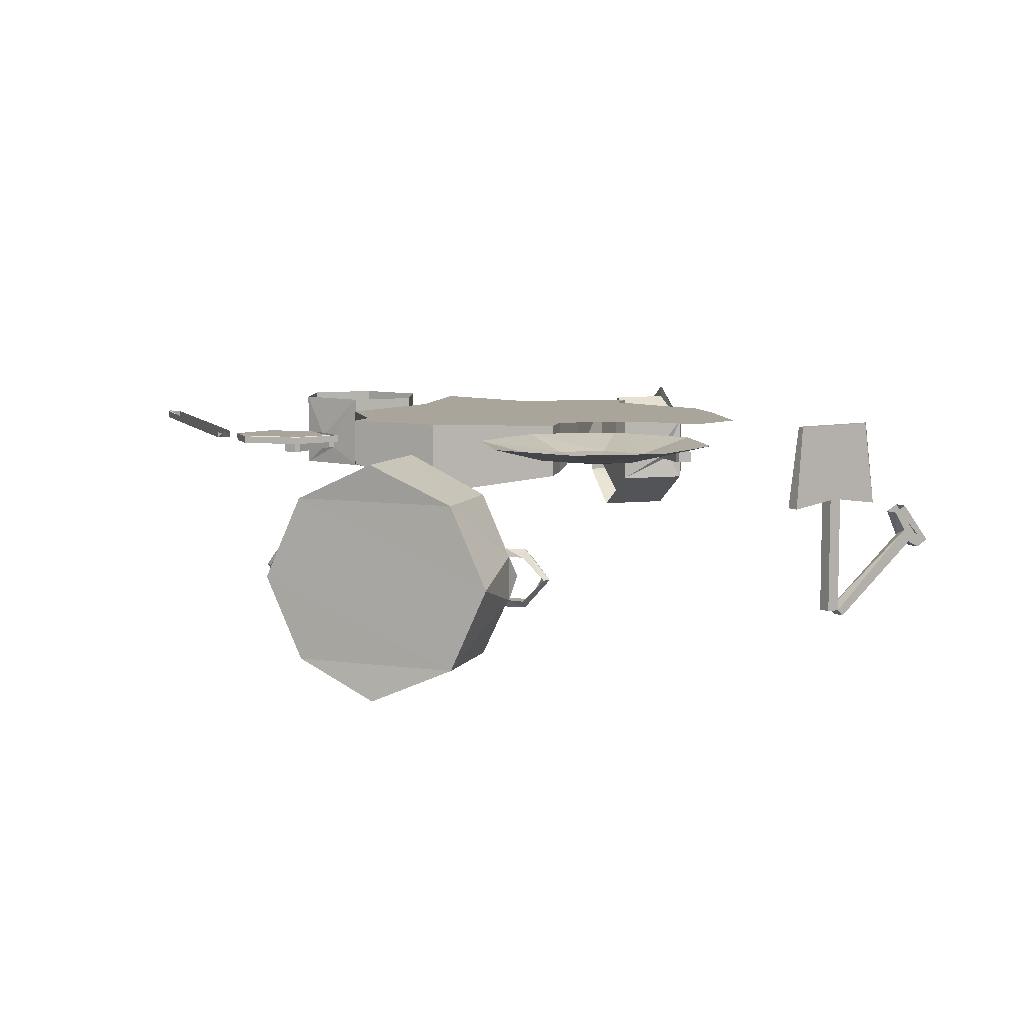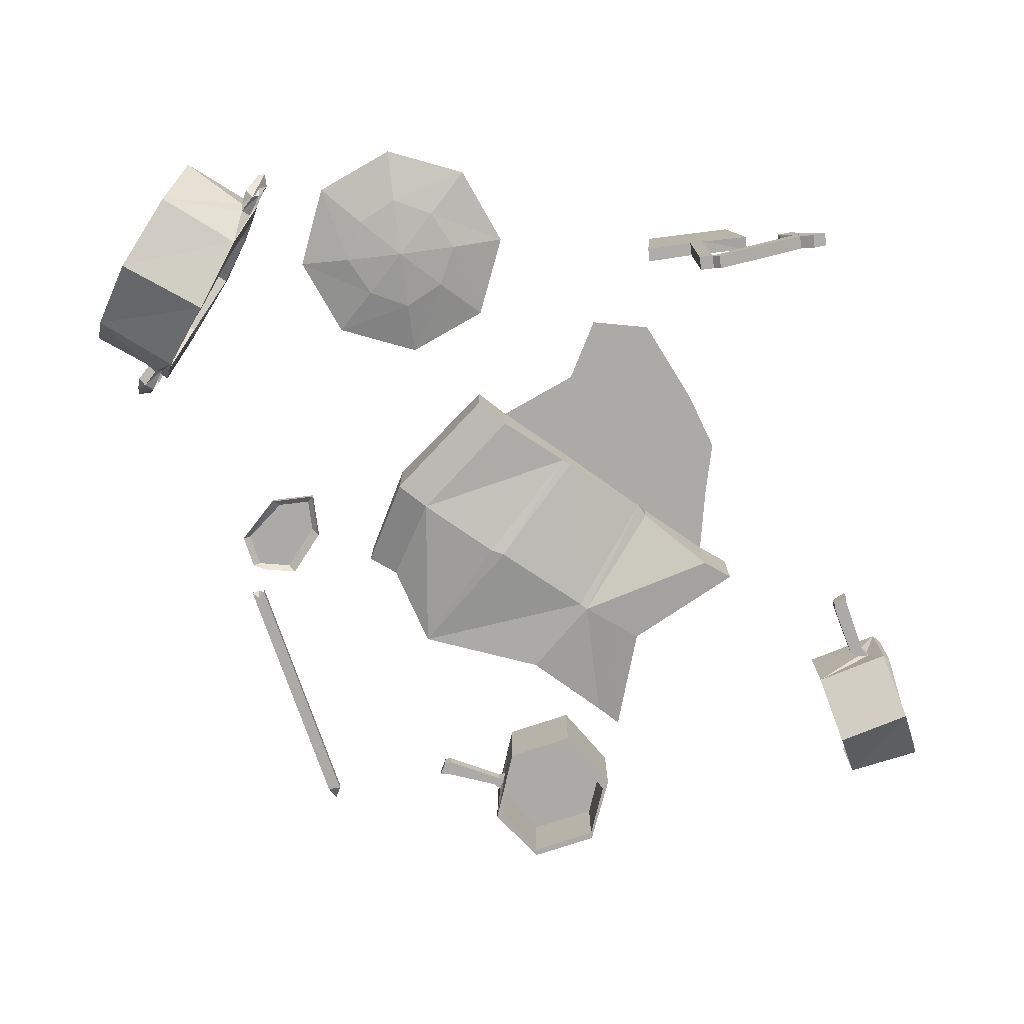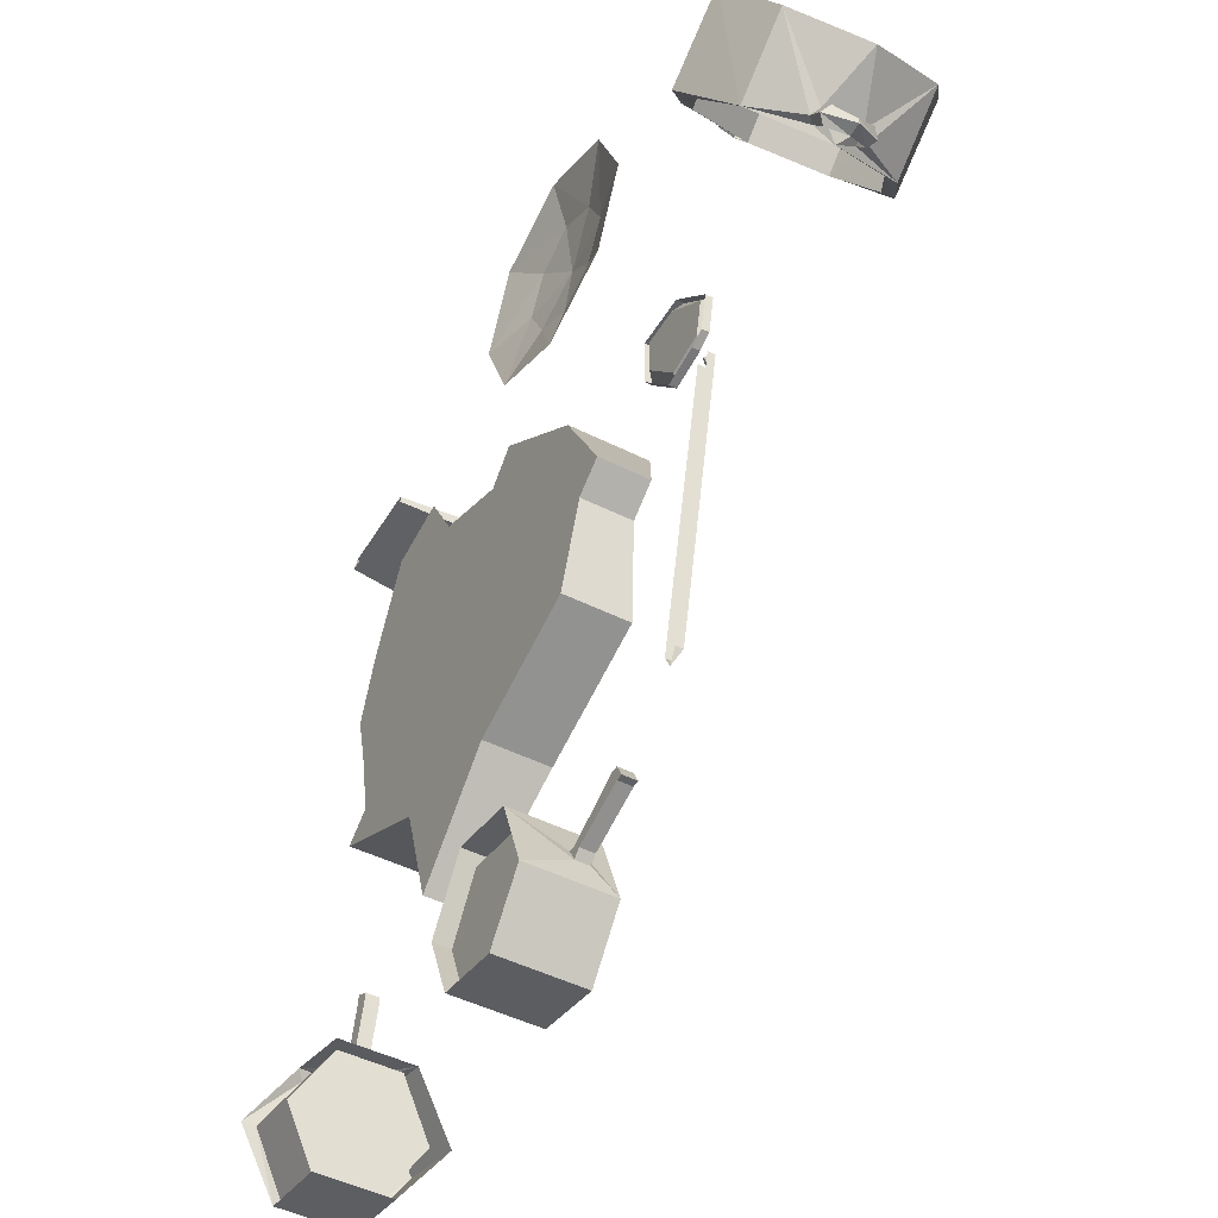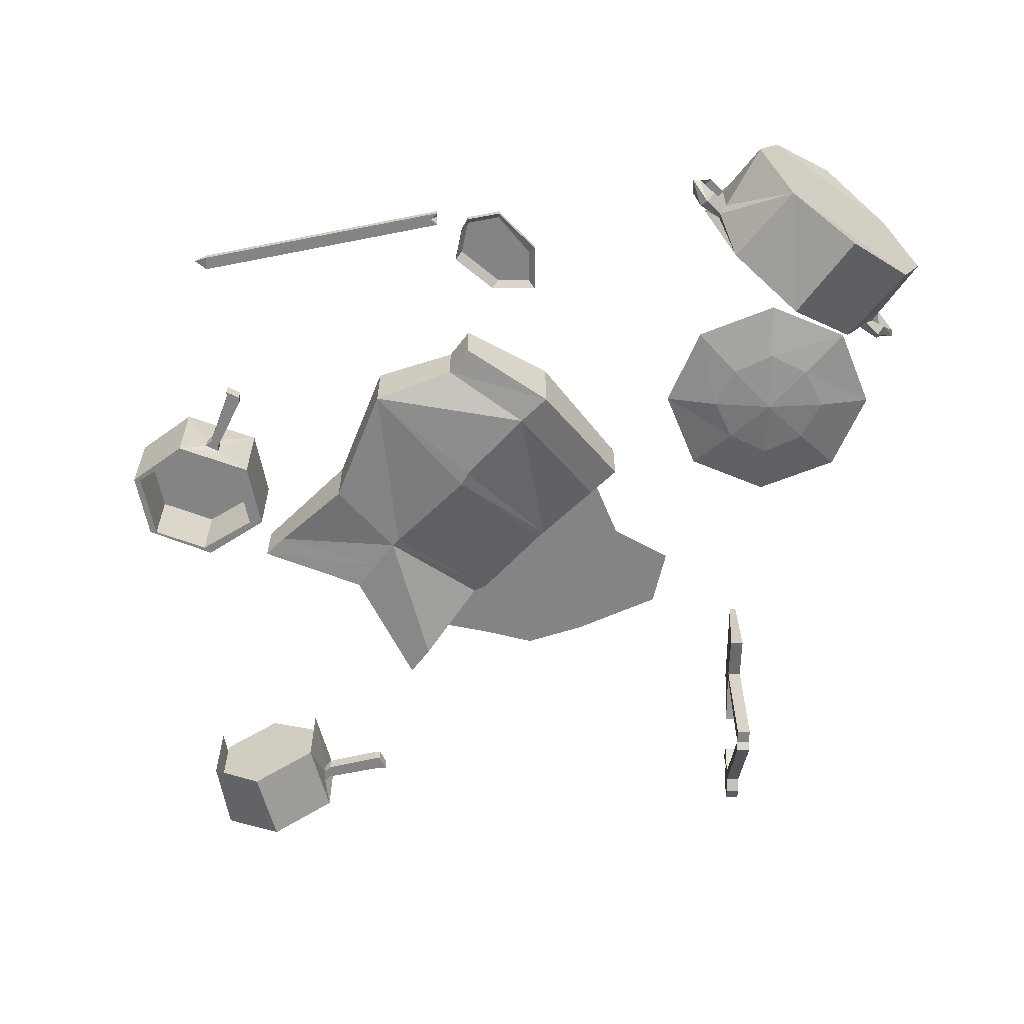
<metadata>
{"format":"obj","ext":"obj","renderer":"f3d","projection":"perspective","resolution":1024,"background":"white","views":[{"elev":7.7,"azim":-32.5,"up":"+Y"},{"elev":-75.8,"azim":7.1,"up":"+Y"},{"elev":-47.3,"azim":-119.6,"up":"+Z"},{"elev":-61.3,"azim":-90.4,"up":"+Y"}]}
</metadata>
<code>
v 0.3984 -0.1562 0.3047
v 0.3984 -0.1562 0.3203
v 0.2891 -0.2422 0.3203
v 0.2891 -0.2422 0.3047
v 0.3906 -0.1484 0.3047
v 0.3984 -0.1406 0.3047
v 0.4141 -0.1484 0.3047
v 0.4141 -0.1641 0.3047
v 0.4141 -0.1641 0.3203
v 0.3984 -0.1406 0.3203
v 0.3906 -0.1406 0.3203
v 0.2812 -0.2344 0.3203
v 0.2812 -0.2344 0.3047
v 0.375 -0.1172 0.3203
v 0.375 -0.1172 0.3047
v 0.3906 -0.125 0.3047
v 0.3906 -0.125 0.3203
v 0.3906 -0.1094 0.3203
v 0.4141 -0.1484 0.3203
v 0.4297 -0.1562 0.3203
v 0.3906 -0.1094 0.3047
v 0.4297 -0.1562 0.3047
v 0.2734 -0.09375 0.3047
v 0.2812 -0.09375 0.3203
v 0.2656 -0.2344 0.3203
v 0.2656 -0.2344 0.3047
v 0.2656 -0.09375 0.3047
v 0.2188 0 0.3125
v 0.3281 0 0.3125
v 0.3359 -0.1016 0.3047
v 0.3359 -0.1016 0.3203
v 0.3203 0 0.3203
v 0.2656 -0.09375 0.3203
v 0.2109 -0.1016 0.3203
v 0.2109 -0.1016 0.3047
v 0.2188 0 0.3203
v -0.03906 0 -0.05469
v 0.07812 0 -0.1562
v 0 0 -0.2266
v -0.1406 0 -0.1719
v -0.1719 0 -0.07812
v -0.1172 0 0.01562
v 0 0 0.1094
v 0.07031 0 0.04688
v 0.1719 0 -0.04688
v 0.1094 0 -0.1797
v 0.07812 0 -0.3047
v 0 -0.07031 -0.2266
v -0.1406 -0.07031 -0.1719
v -0.1719 -0.05469 -0.07812
v -0.2031 -0.05469 -0.05469
v -0.2031 0 -0.05469
v -0.1484 0 0.04688
v -0.03125 0 0.1406
v 0 -0.0625 0.1094
v 0.07031 -0.04688 0.04688
v 0.125 0 0.1172
v 0.09375 0 0.1484
v 0.2031 0 0.2031
v 0.1328 0 0.2188
v 0.07812 -0.05469 -0.3047
v 0.1094 -0.07031 -0.1797
v 0.07812 -0.07031 -0.1562
v 0.1016 0 -0.3281
v 0.1016 -0.05469 -0.3281
v 0.1406 -0.07031 -0.2031
v 0.2422 -0.07812 -0.1094
v 0.1719 -0.03125 -0.04688
v 0.1641 -0.03125 -0.03125
v 0.07031 -0.07031 -0.1484
v -0.02344 -0.08594 -0.0625
v -0.03906 -0.08594 -0.05469
v -0.1172 -0.08594 0.01562
v -0.1484 -0.08594 0.04688
v -0.03125 -0.0625 0.1406
v 0.07812 -0.04688 0.03906
v 0.1875 0 0.03125
v 0.25 0 0.1016
v 0.2422 0 -0.1094
v 0.2734 0 -0.1328
v 0.1406 0 -0.2031
v 0.2734 -0.07812 -0.1328
v 0.2578 0 -0.03125
v 0.2734 0 0.03125
v 0.4219 -0.08594 -0.25
v 0.4219 -0.1016 -0.25
v 0.4062 -0.1016 -0.1875
v 0.4062 -0.08594 -0.1875
v 0.4219 -0.08594 -0.1797
v 0.4375 -0.08594 -0.25
v 0.4453 -0.08594 -0.2578
v 0.4297 -0.08594 -0.2578
v 0.4297 -0.1016 -0.2578
v 0.4375 -0.1016 -0.25
v 0.4219 -0.1016 -0.1797
v 0.4219 -0.1016 -0.1719
v 0.4062 -0.1016 -0.1797
v 0.4062 -0.08594 -0.1797
v 0.4219 -0.08594 -0.1719
v 0.4453 -0.1016 -0.2578
v 0.4609 -0.1328 -0.25
v 0.4609 -0.04688 -0.25
v 0.375 -0.04688 -0.2734
v 0.375 -0.1328 -0.2734
v 0.4766 -0.1797 -0.3203
v 0.3906 -0.1797 -0.3438
v 0.4062 -0.1328 -0.4062
v 0.4922 -0.1328 -0.3906
v 0.4922 -0.125 -0.3828
v 0.4766 -0.1641 -0.3203
v 0.4062 -0.04688 -0.4062
v 0.4922 -0.04688 -0.3906
v 0.4922 -0.05469 -0.3828
v 0.4219 -0.05469 -0.3984
v 0.4219 -0.125 -0.3984
v 0.4062 -0.1641 -0.3359
v 0.4688 -0.125 -0.2578
v 0.4688 -0.05469 -0.2578
v 0.4766 0 -0.3203
v 0.4766 -0.01562 -0.3203
v 0.4062 -0.01562 -0.3359
v 0.4062 -0.09375 -0.3359
v 0.3906 -0.125 -0.2734
v 0.3906 -0.05469 -0.2734
v -0.07031 -0.05469 -0.3828
v -0.07812 -0.05469 -0.3906
v -0.1406 -0.05469 -0.3672
v -0.1328 -0.05469 -0.3516
v -0.1328 -0.07031 -0.3516
v -0.07031 -0.07031 -0.3828
v -0.0625 -0.07031 -0.3828
v -0.0625 -0.05469 -0.3828
v -0.07031 -0.05469 -0.3984
v -0.07812 -0.07031 -0.3906
v -0.1406 -0.07031 -0.3672
v -0.1484 -0.07031 -0.3672
v -0.1484 -0.05469 -0.3672
v -0.1406 -0.05469 -0.3516
v -0.1406 -0.07031 -0.3516
v -0.07031 -0.07031 -0.3984
v -0.07812 -0.09375 -0.4297
v -0.04688 -0.09375 -0.3438
v -0.04688 0 -0.3438
v -0.07812 0 -0.4297
v -0.03125 -0.09375 -0.4922
v -0.03125 0 -0.4922
v 0.04688 0 -0.4766
v 0.04688 -0.09375 -0.4766
v 0.04688 -0.09375 -0.4688
v -0.03125 -0.09375 -0.4844
v 0.07812 0 -0.3984
v 0.07812 -0.09375 -0.3984
v 0.07031 -0.09375 -0.4062
v 0.07031 -0.01562 -0.4062
v 0.04688 -0.01562 -0.4688
v -0.03125 -0.01562 -0.4844
v -0.07031 -0.09375 -0.4219
v -0.04688 -0.09375 -0.3594
v 0.03125 -0.09375 -0.3281
v 0.03125 0 -0.3281
v 0.03125 -0.09375 -0.3438
v 0.03125 -0.01562 -0.3438
v 0 -0.01562 -0.4141
v -0.07031 -0.01562 -0.4219
v -0.04688 -0.01562 -0.3594
v -0.2969 -0.007812 -0.3906
v -0.3594 -0.007812 -0.09375
v -0.3594 -0.01562 -0.09375
v -0.2969 -0.01562 -0.3906
v -0.3047 -0.007812 -0.4062
v -0.3125 -0.01562 -0.3906
v -0.3125 -0.007812 -0.3906
v -0.375 -0.007812 -0.09375
v -0.375 -0.01562 -0.09375
v -0.3672 -0.01562 -0.1016
v -0.3672 -0.007812 -0.09375
v -0.2969 -0.2109 0.4062
v -0.375 -0.2109 0.4688
v -0.4297 -0.25 0.3984
v -0.3438 -0.25 0.3359
v -0.3438 -0.2344 0.3359
v -0.3047 -0.2031 0.3906
v -0.2734 -0.125 0.4375
v -0.2812 -0.1484 0.4297
v -0.2891 -0.1562 0.4375
v -0.2891 -0.1484 0.4453
v -0.3516 -0.125 0.5
v -0.4766 -0.03906 0.3281
v -0.5 -0.125 0.2969
v -0.4766 -0.2109 0.3281
v -0.3984 -0.2109 0.2656
v -0.3906 -0.2031 0.2812
v -0.4609 -0.2031 0.3359
v -0.4141 -0.2344 0.3906
v -0.3672 -0.2031 0.4453
v -0.2812 -0.125 0.4219
v -0.2969 -0.03906 0.4062
v -0.2812 -0.1016 0.4297
v -0.2891 -0.1016 0.4453
v -0.2812 -0.1484 0.4609
v -0.2656 -0.1484 0.4531
v -0.2734 -0.1562 0.4531
v -0.2578 -0.125 0.4766
v -0.2656 -0.125 0.4766
v -0.2578 -0.125 0.4609
v -0.2656 -0.1016 0.4531
v -0.2734 -0.09375 0.4531
v -0.2812 -0.1016 0.4609
v -0.2891 -0.09375 0.4375
v -0.375 -0.03906 0.4688
v -0.3984 -0.03906 0.2656
v -0.4297 0 0.3984
v -0.3438 0 0.3359
v -0.3438 -0.01562 0.3359
v -0.3906 -0.04688 0.2812
v -0.4219 -0.125 0.2344
v -0.4219 -0.1016 0.25
v -0.4297 -0.09375 0.25
v -0.4375 -0.1016 0.2578
v -0.4375 -0.1484 0.2578
v -0.4297 -0.1562 0.25
v -0.4219 -0.1484 0.25
v -0.4141 -0.125 0.25
v -0.4844 -0.125 0.3047
v -0.4141 -0.125 0.3906
v -0.3438 -0.125 0.4766
v -0.3047 -0.04688 0.3906
v -0.4453 -0.1562 0.2344
v -0.4375 -0.1484 0.2266
v -0.4531 -0.1484 0.2422
v -0.4609 -0.125 0.2266
v -0.4609 -0.125 0.2188
v -0.4453 -0.125 0.2188
v -0.4531 -0.1016 0.2422
v -0.4375 -0.1016 0.2266
v -0.4453 -0.09375 0.2344
v -0.3672 -0.04688 0.4453
v -0.4141 -0.01562 0.3906
v -0.4609 -0.04688 0.3359
v -0.3516 -0.01562 -0.0625
v -0.3516 -0.007812 -0.0625
v -0.3125 -0.007812 -0.07031
v -0.3125 -0.01562 -0.07031
v -0.3594 -0.007812 -0.05469
v -0.3672 -0.01562 -0.05469
v -0.3672 -0.007812 -0.05469
v -0.375 -0.01562 -0.01562
v -0.375 -0.007812 -0.01562
v -0.3281 -0.01562 0.03125
v -0.3281 -0.007812 0.03125
v -0.2812 -0.01562 0.03125
v -0.2812 -0.007812 0.03125
v -0.2734 -0.01562 0.03125
v -0.2734 -0.007812 0.03125
v -0.2734 -0.01562 0.02344
v -0.2734 -0.007812 0.02344
v -0.2734 -0.01562 -0.02344
v -0.2734 -0.007812 -0.02344
v -0.2812 -0.007812 -0.01562
v -0.3203 -0.007812 -0.0625
v -0.3672 -0.007812 -0.01562
v -0.3203 -0.007812 0.02344
v -0.2812 -0.007812 0.02344
v -0.0625 -0.01562 0.3906
v -0.03906 -0.01562 0.3438
v 0.02344 0 0.3438
v -0.01562 0 0.4375
v -0.1094 -0.01562 0.4141
v -0.1094 -0.02344 0.3438
v -0.0625 -0.01562 0.2969
v -0.01562 0 0.25
v -0.1094 0 0.4766
v -0.1562 -0.01562 0.3906
v -0.1797 -0.01562 0.3438
v -0.1562 -0.01562 0.2969
v -0.1094 -0.01562 0.2734
v -0.1094 0 0.2109
v -0.2031 0 0.4375
v -0.2422 0 0.3438
v -0.2031 0 0.25
f 1 2 3
f 1 3 4
f 1 4 5
f 2 11 12
f 2 12 3
f 3 12 4
f 4 12 13
f 4 13 5
f 5 13 11
f 11 13 12
f 12 13 23
f 12 23 24
f 12 24 25
f 12 25 13
f 13 25 26
f 13 26 27
f 13 27 23
f 24 33 25
f 25 33 26
f 26 33 27
f 85 86 87
f 85 87 88
f 85 88 89
f 85 89 90
f 86 94 87
f 87 94 95
f 89 95 94
f 89 94 90
f 125 126 127
f 125 127 128
f 125 128 129
f 125 129 130
f 126 134 127
f 127 134 135
f 129 135 134
f 129 134 130
f 1 5 6
f 1 6 7
f 1 7 8
f 1 8 2
f 2 8 9
f 2 9 10
f 2 10 11
f 5 11 14
f 5 14 15
f 5 15 6
f 6 15 16
f 10 17 11
f 11 17 14
f 14 17 18
f 18 17 19
f 18 19 20
f 18 20 21
f 21 20 22
f 21 22 16
f 21 16 15
f 23 27 28
f 23 28 29
f 23 29 30
f 23 30 24
f 24 30 31
f 24 31 32
f 24 32 33
f 27 33 34
f 27 34 35
f 27 35 28
f 28 35 36
f 36 35 34
f 36 34 33
f 36 33 32
f 9 19 10
f 19 9 20
f 20 9 22
f 22 9 8
f 22 8 7
f 22 7 16
f 31 30 29
f 31 29 32
f 6 16 10
f 10 16 17
f 91 100 101
f 91 101 102
f 91 102 92
f 92 102 103
f 92 103 93
f 93 103 104
f 93 104 100
f 96 99 98
f 96 98 97
f 105 106 107
f 105 107 108
f 105 101 106
f 106 101 104
f 104 101 100
f 108 107 111
f 108 111 112
f 109 113 114
f 109 114 115
f 109 115 110
f 110 115 116
f 110 116 117
f 113 120 121
f 113 121 114
f 114 121 122
f 114 122 115
f 115 122 116
f 116 122 123
f 116 123 117
f 117 123 118
f 118 123 124
f 118 124 120
f 120 124 121
f 121 124 122
f 122 124 123
f 131 140 141
f 131 141 142
f 131 142 132
f 132 142 143
f 132 143 133
f 133 143 144
f 133 144 140
f 136 139 138
f 136 138 137
f 145 146 147
f 145 147 148
f 145 141 146
f 146 141 144
f 144 141 140
f 148 147 151
f 148 151 152
f 149 153 154
f 149 154 155
f 149 155 150
f 150 155 156
f 150 156 157
f 142 159 143
f 143 159 160
f 160 159 152
f 160 152 151
f 153 161 162
f 153 162 154
f 154 162 163
f 154 163 155
f 155 163 156
f 156 163 164
f 156 164 157
f 157 164 158
f 158 164 165
f 158 165 161
f 161 165 162
f 162 165 163
f 163 165 164
f 177 178 179
f 177 179 180
f 177 180 181
f 177 181 182
f 177 182 183
f 177 183 184
f 177 184 185
f 177 185 178
f 178 185 186
f 178 186 187
f 178 187 188
f 178 188 189
f 178 189 190
f 178 190 179
f 179 190 180
f 180 190 191
f 180 191 192
f 180 192 181
f 181 192 193
f 181 193 194
f 181 194 182
f 182 194 195
f 182 195 196
f 182 196 183
f 183 196 197
f 183 197 198
f 183 198 199
f 183 199 186
f 183 186 184
f 184 186 200
f 184 200 201
f 184 201 185
f 185 201 202
f 185 202 186
f 186 202 200
f 200 202 203
f 200 203 204
f 200 204 201
f 201 204 205
f 201 205 202
f 202 205 203
f 203 205 206
f 203 206 207
f 203 207 204
f 204 207 208
f 204 208 205
f 205 208 206
f 206 208 199
f 206 199 198
f 206 198 207
f 207 198 209
f 207 209 208
f 208 209 199
f 199 209 210
f 199 210 187
f 199 187 186
f 211 188 212
f 211 212 213
f 211 213 214
f 211 214 215
f 211 215 216
f 211 216 217
f 211 217 218
f 211 218 188
f 188 218 219
f 188 219 189
f 189 219 220
f 189 220 190
f 190 220 221
f 190 221 191
f 191 221 222
f 191 222 216
f 191 216 223
f 191 223 192
f 192 223 224
f 192 224 193
f 193 224 225
f 193 225 194
f 194 225 195
f 195 225 226
f 195 226 196
f 196 226 227
f 196 227 197
f 197 227 213
f 197 213 210
f 197 210 209
f 197 209 198
f 213 212 210
f 210 212 188
f 210 188 187
f 228 229 222
f 228 222 221
f 228 221 230
f 228 230 231
f 228 231 232
f 228 232 229
f 229 232 233
f 229 233 230
f 229 230 220
f 229 220 222
f 222 220 216
f 216 220 219
f 216 219 217
f 217 219 234
f 217 234 235
f 217 235 218
f 218 235 236
f 218 236 219
f 219 236 234
f 234 236 232
f 234 232 231
f 234 231 235
f 235 231 233
f 235 233 236
f 236 233 232
f 230 221 220
f 233 231 230
f 213 227 214
f 214 227 237
f 214 237 238
f 214 238 215
f 215 238 239
f 215 239 223
f 215 223 216
f 227 226 237
f 237 226 225
f 237 225 238
f 238 225 239
f 239 225 224
f 239 224 223
f 264 265 266
f 264 266 267
f 264 267 268
f 265 270 271
f 265 271 266
f 268 267 272
f 268 272 273
f 270 276 277
f 270 277 271
f 273 272 278
f 273 278 274
f 274 278 279
f 274 279 275
f 275 279 280
f 275 280 276
f 276 280 277
f 37 38 39
f 37 39 40
f 37 40 41
f 37 41 42
f 37 42 43
f 37 43 44
f 37 44 38
f 38 44 45
f 38 45 46
f 38 46 39
f 39 46 47
f 39 47 48
f 39 48 40
f 40 48 49
f 40 49 50
f 40 50 41
f 43 44 57
f 43 57 58
f 58 57 59
f 58 59 60
f 61 62 63
f 61 63 48
f 61 48 47
f 62 67 63
f 63 67 68
f 63 70 48
f 48 70 49
f 49 70 71
f 49 71 72
f 49 72 73
f 49 73 50
f 55 73 56
f 56 73 72
f 44 45 77
f 44 77 57
f 57 77 78
f 57 78 59
f 46 45 79
f 69 76 70
f 70 76 71
f 45 79 83
f 45 83 77
f 77 83 84
f 77 84 78
f 41 50 51
f 41 51 52
f 41 52 42
f 42 52 53
f 42 53 43
f 43 53 54
f 43 54 55
f 61 47 64
f 61 64 65
f 61 65 62
f 62 65 66
f 62 66 67
f 63 68 69
f 63 69 70
f 50 73 74
f 50 74 51
f 51 74 52
f 52 74 53
f 53 74 75
f 53 75 54
f 54 75 55
f 55 75 73
f 56 72 71
f 56 71 76
f 46 79 80
f 46 80 81
f 46 81 47
f 47 81 64
f 64 81 65
f 65 81 66
f 66 81 80
f 66 80 82
f 66 82 67
f 67 82 79
f 75 74 73
f 82 80 79
f 43 55 56
f 43 56 44
f 56 76 44
f 44 76 45
f 67 79 45
f 67 45 68
f 68 45 69
f 69 45 76
f 85 90 91
f 85 91 92
f 85 92 86
f 86 92 93
f 86 93 94
f 87 95 96
f 87 96 97
f 87 97 88
f 88 97 98
f 88 98 89
f 89 98 99
f 89 99 95
f 90 94 100
f 90 100 91
f 93 100 94
f 95 99 96
f 105 108 109
f 105 109 110
f 105 110 101
f 108 112 113
f 108 113 109
f 110 117 101
f 101 117 102
f 102 117 118
f 102 118 119
f 119 118 120
f 119 120 112
f 112 120 113
f 125 130 131
f 125 131 132
f 125 132 126
f 126 132 133
f 126 133 134
f 127 135 136
f 127 136 137
f 127 137 128
f 128 137 138
f 128 138 129
f 129 138 139
f 129 139 135
f 130 134 140
f 130 140 131
f 133 140 134
f 135 139 136
f 145 148 149
f 145 149 150
f 145 150 141
f 148 152 153
f 148 153 149
f 150 157 141
f 141 157 142
f 142 157 158
f 142 158 159
f 152 159 161
f 152 161 153
f 158 161 159
f 264 268 269
f 264 269 265
f 265 269 270
f 268 273 269
f 269 273 274
f 269 274 275
f 269 275 276
f 269 276 270
f 166 167 168
f 166 168 169
f 166 169 170
f 170 169 171
f 170 171 172
f 172 171 173
f 173 171 174
f 174 171 169
f 174 169 175
f 174 175 176
f 176 175 168
f 168 175 169
f 240 241 242
f 240 242 243
f 240 243 244
f 240 244 245
f 240 245 241
f 241 245 246
f 246 245 247
f 246 247 248
f 248 247 249
f 248 249 250
f 250 249 251
f 250 251 252
f 252 251 253
f 252 253 254
f 254 253 255
f 254 255 256
f 256 255 257
f 256 257 258
f 258 257 243
f 258 243 242
f 243 257 259
f 243 259 260
f 243 260 244
f 244 261 245
f 245 261 247
f 247 261 249
f 249 261 262
f 249 262 263
f 249 263 251
f 251 263 253
f 253 263 255
f 255 263 259
f 255 259 257
f 244 260 261
f 260 259 262
f 260 262 261
f 263 262 259

</code>
